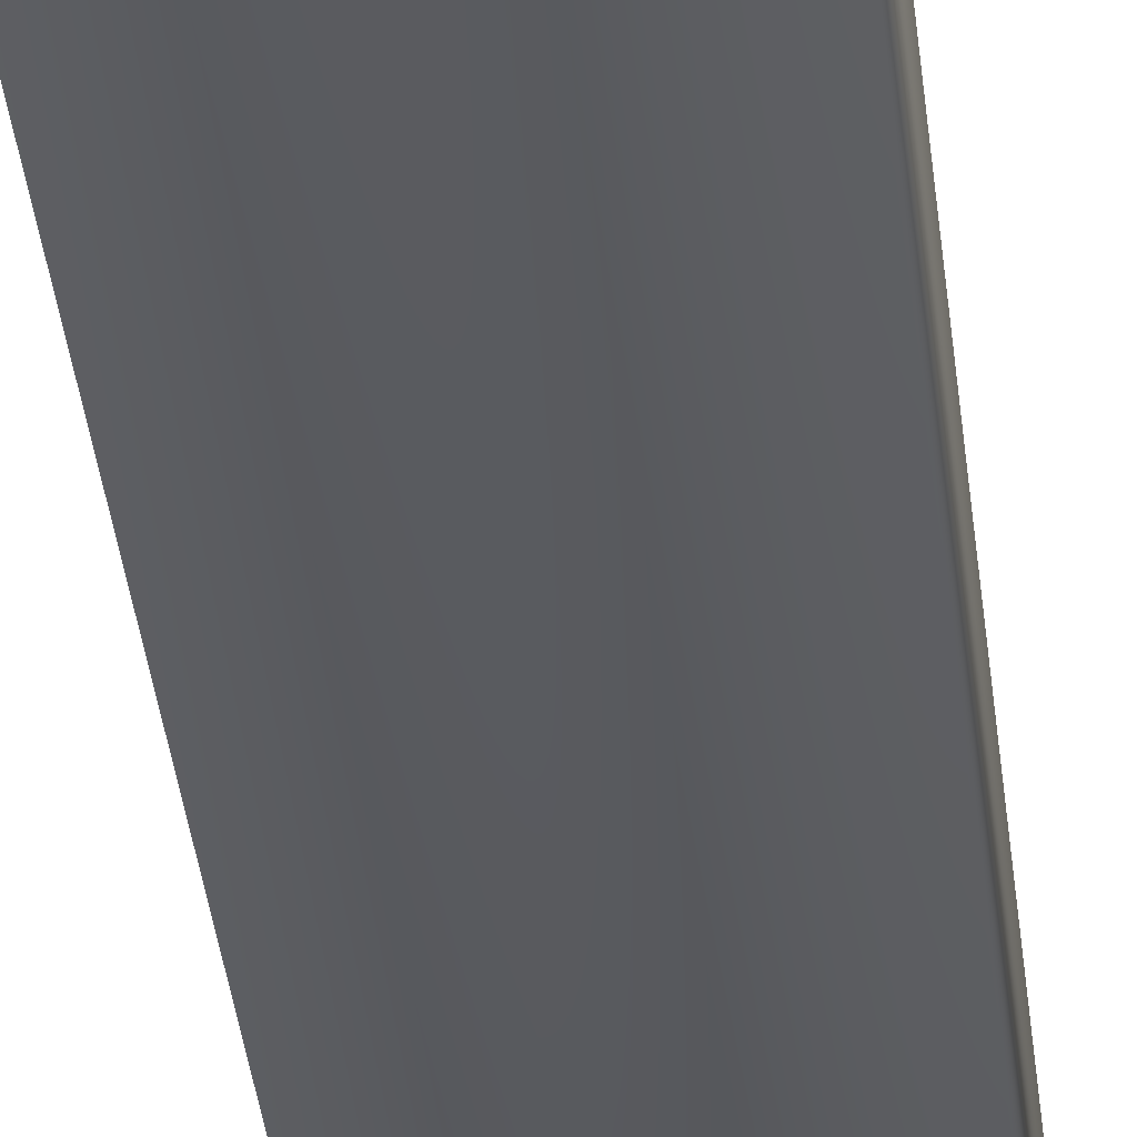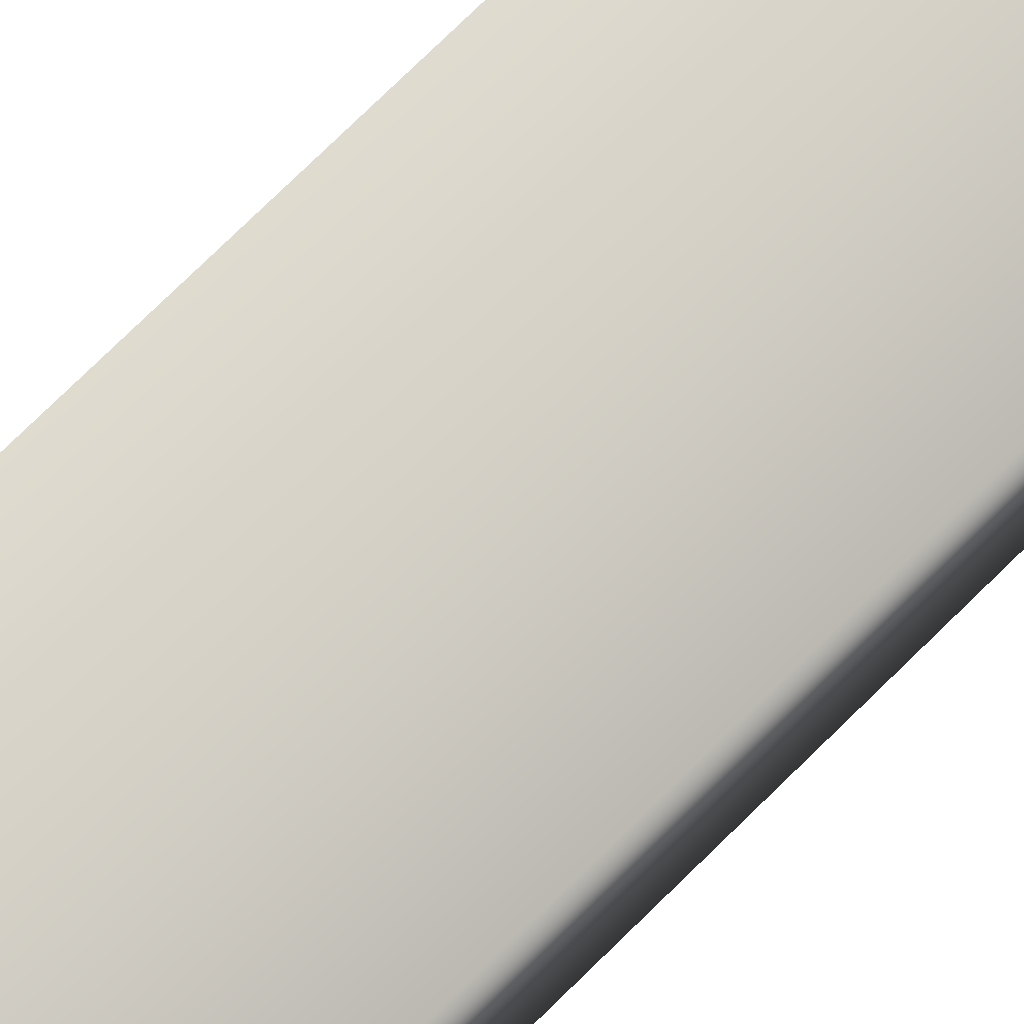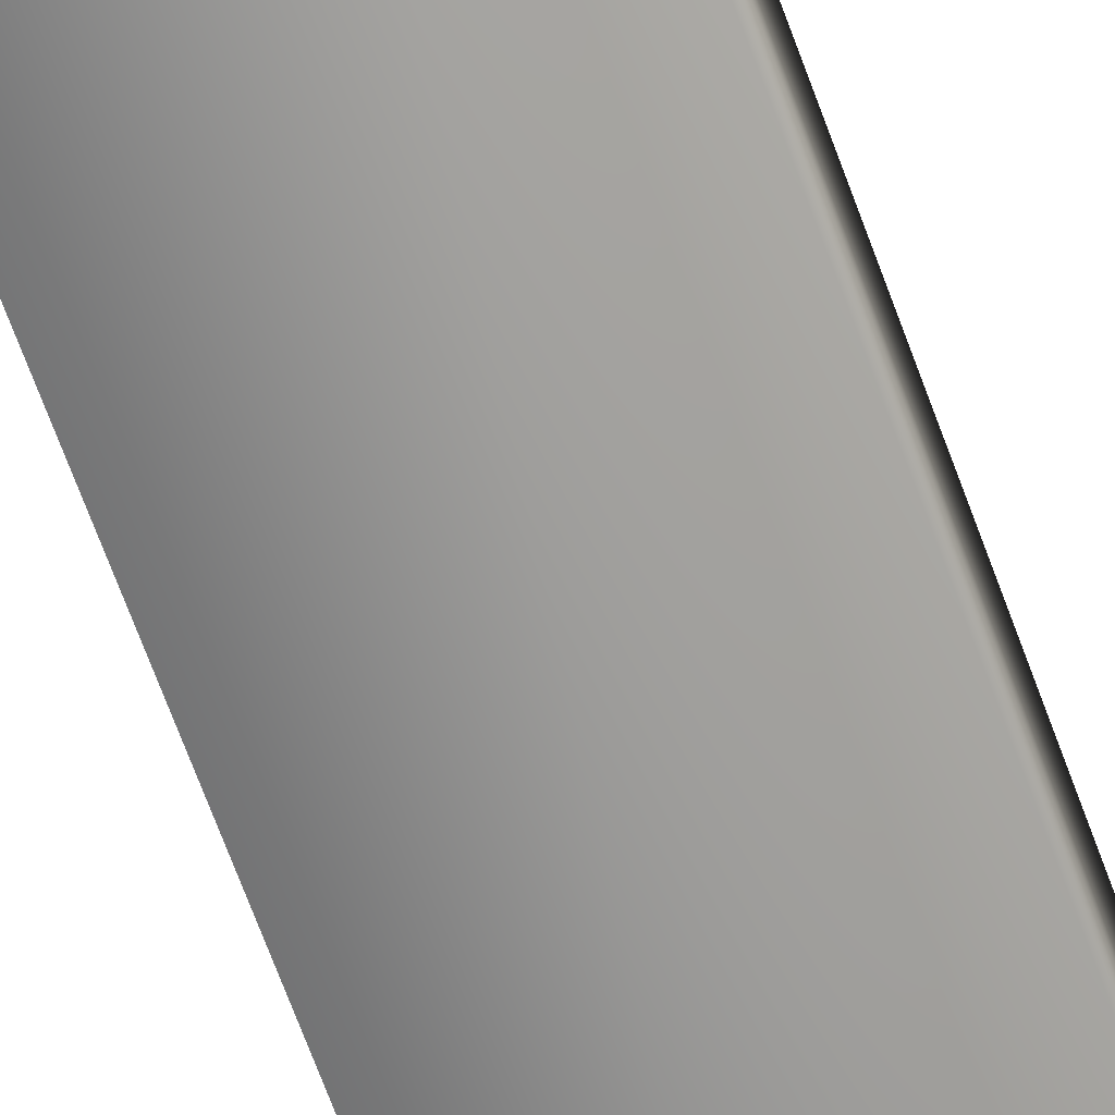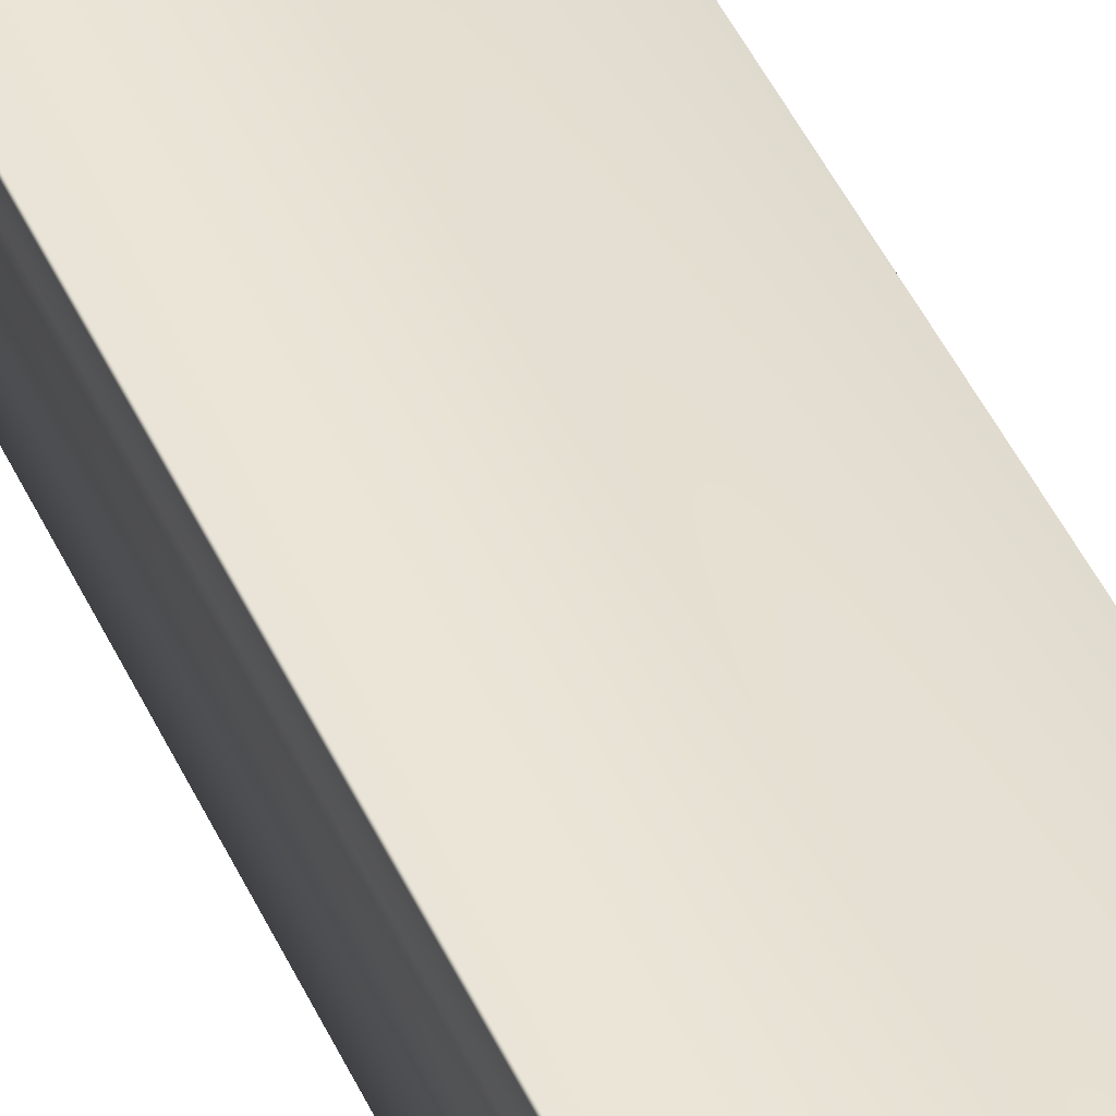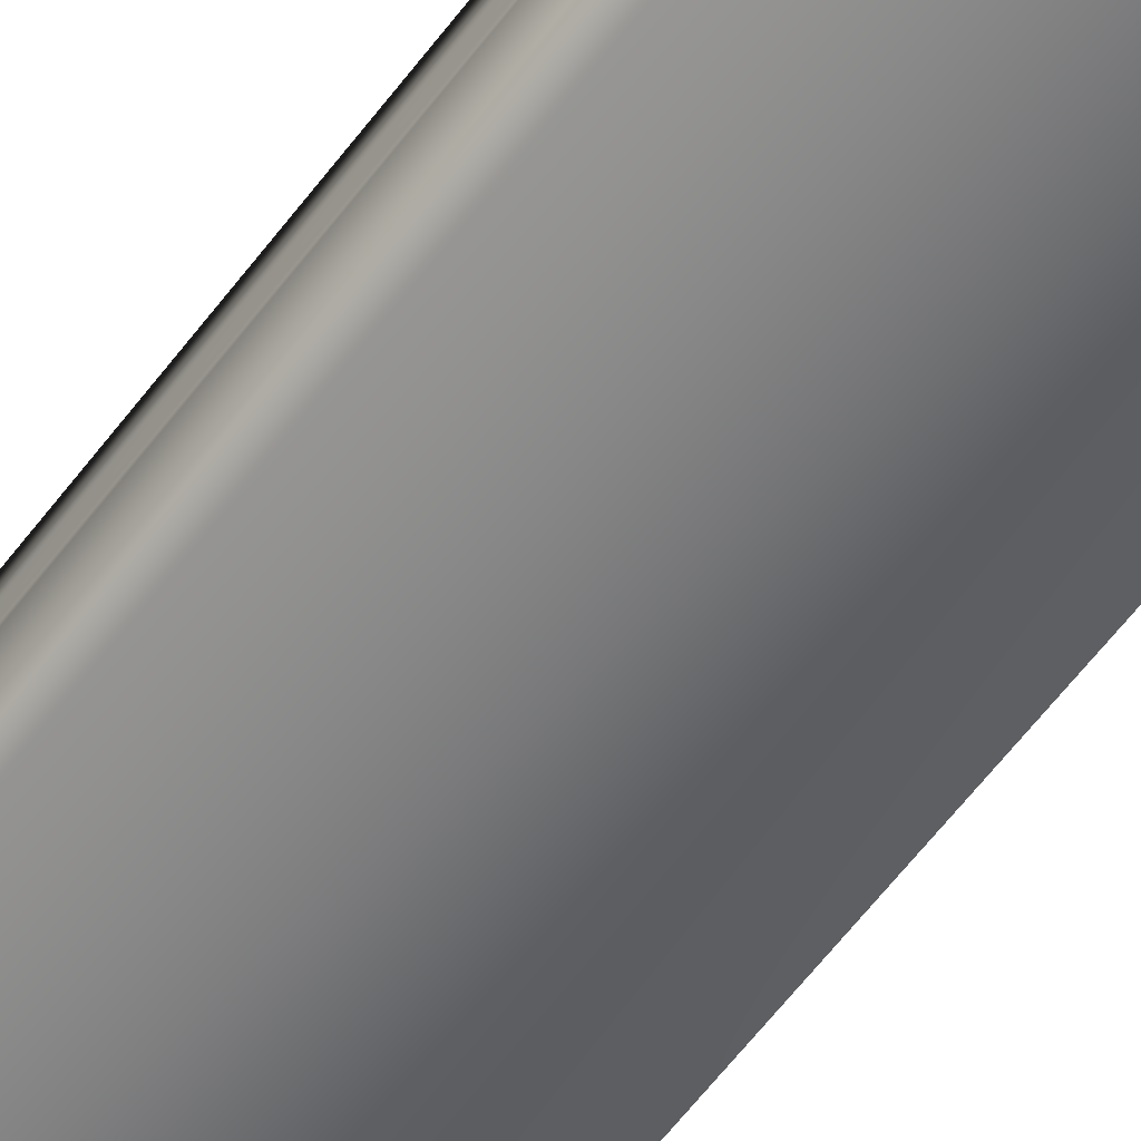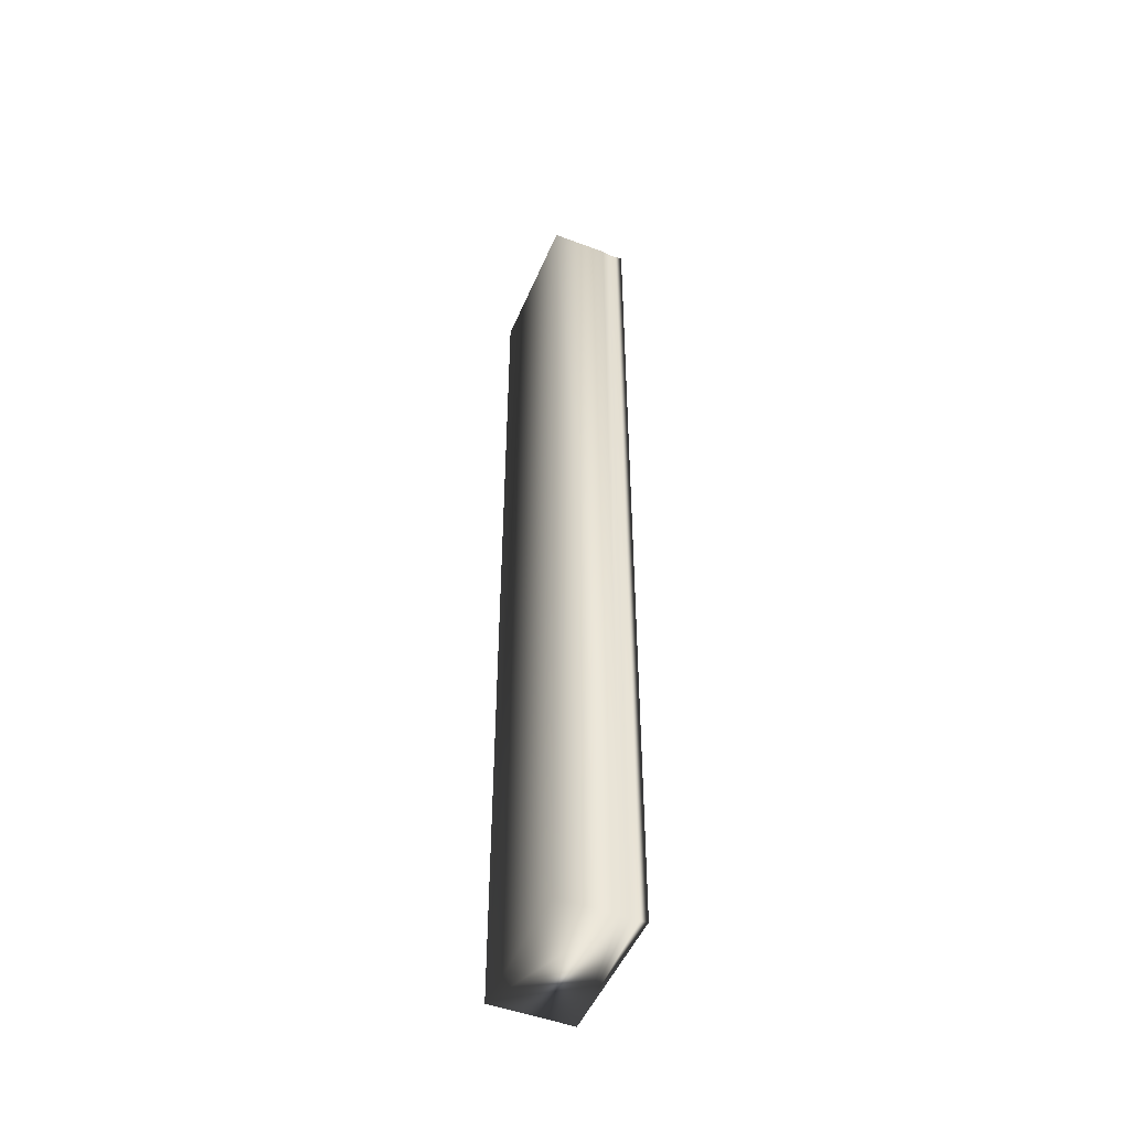
<metadata>
{"format":"obj","ext":"obj","renderer":"f3d","projection":"perspective","resolution":1024,"background":"white","views":[{"elev":-30.9,"azim":-174.7,"up":"+Y"},{"elev":72.0,"azim":-135.0,"up":"+Y"},{"elev":-67.1,"azim":-160.1,"up":"+Y"},{"elev":44.6,"azim":156.9,"up":"+Y"},{"elev":-58.1,"azim":143.9,"up":"+Y"},{"elev":-49.6,"azim":67.5,"up":"+Z"}]}
</metadata>
<code>
v 51.75 32.67 -45.92
v 51.75 32.46 -45.92
v 51.75 32.67 -49.44
v 51.75 32.46 -49.44
v 51.75 32.75 -49.44
v 51.75 32.75 -45.92
v 51.74 32.72 -49.44
v 51.74 32.72 -45.92
v 51.74 32.7 -45.92
v 51.74 32.7 -49.44
v 51.23 32.46 -49.44
v 51.23 32.75 -49.44
v 51.23 32.75 -45.92
v 51.23 32.46 -45.92
f 1 2 3
f 3 2 4
f 5 6 7
f 7 6 8
f 7 8 9
f 1 3 9
f 9 3 10
f 9 10 7
f 4 11 3
f 3 11 12
f 3 12 10
f 10 12 7
f 7 12 5
f 6 5 13
f 13 5 12
f 14 11 2
f 2 11 4
f 2 1 14
f 14 1 13
f 13 1 9
f 13 9 8
f 8 6 13
f 14 13 11
f 11 13 12

</code>
